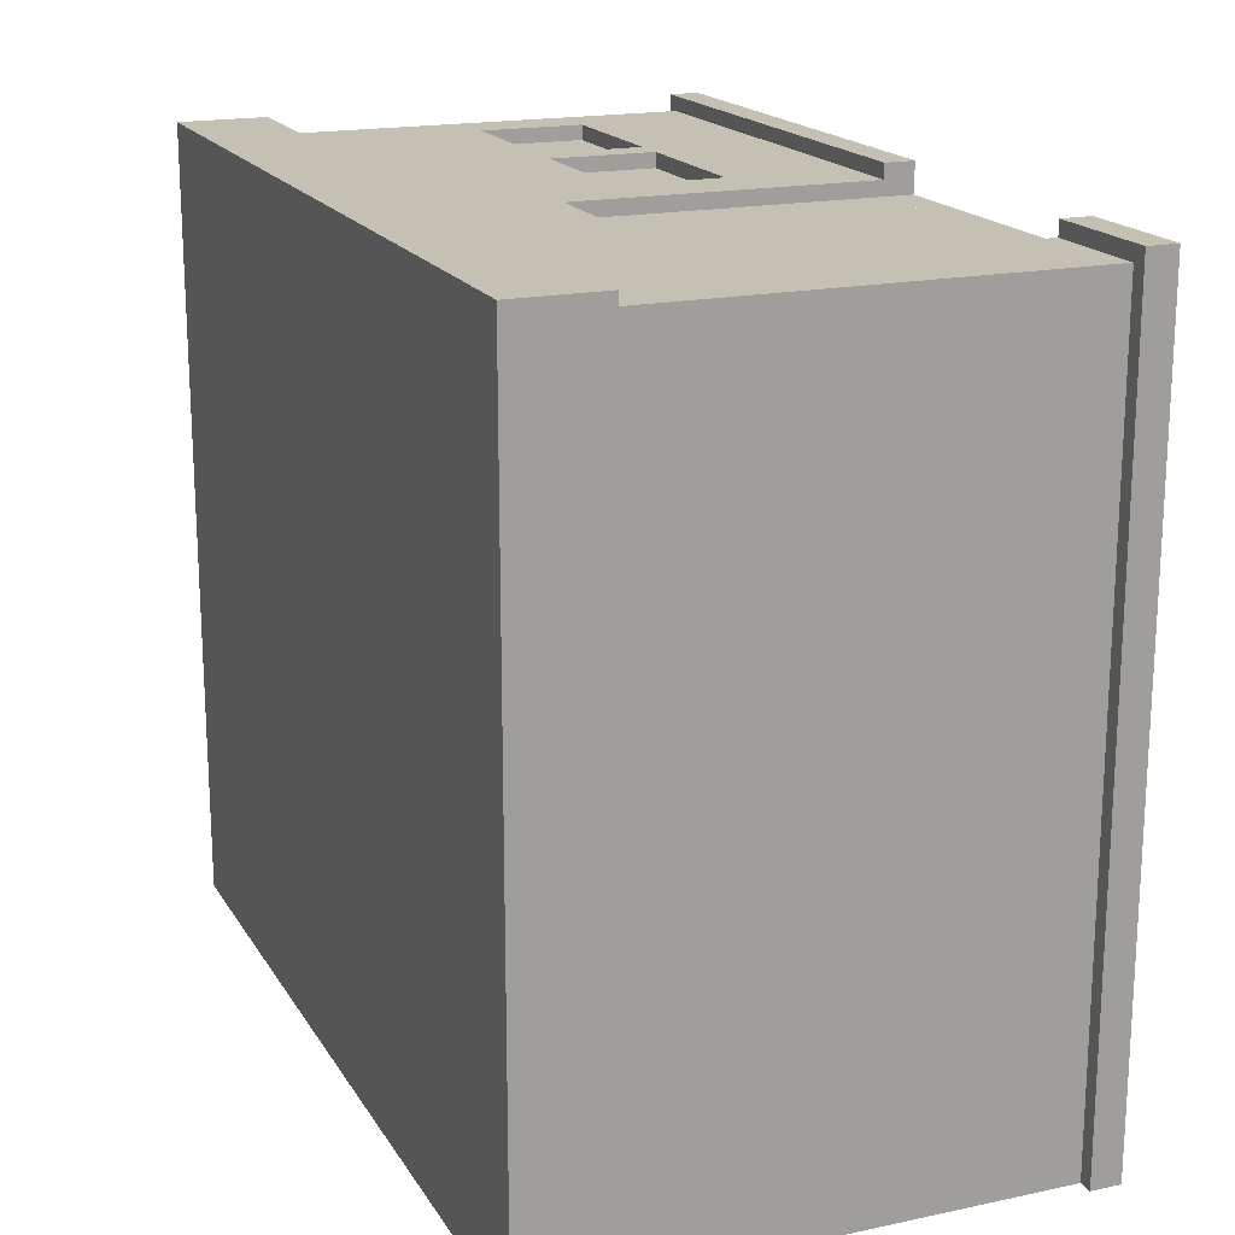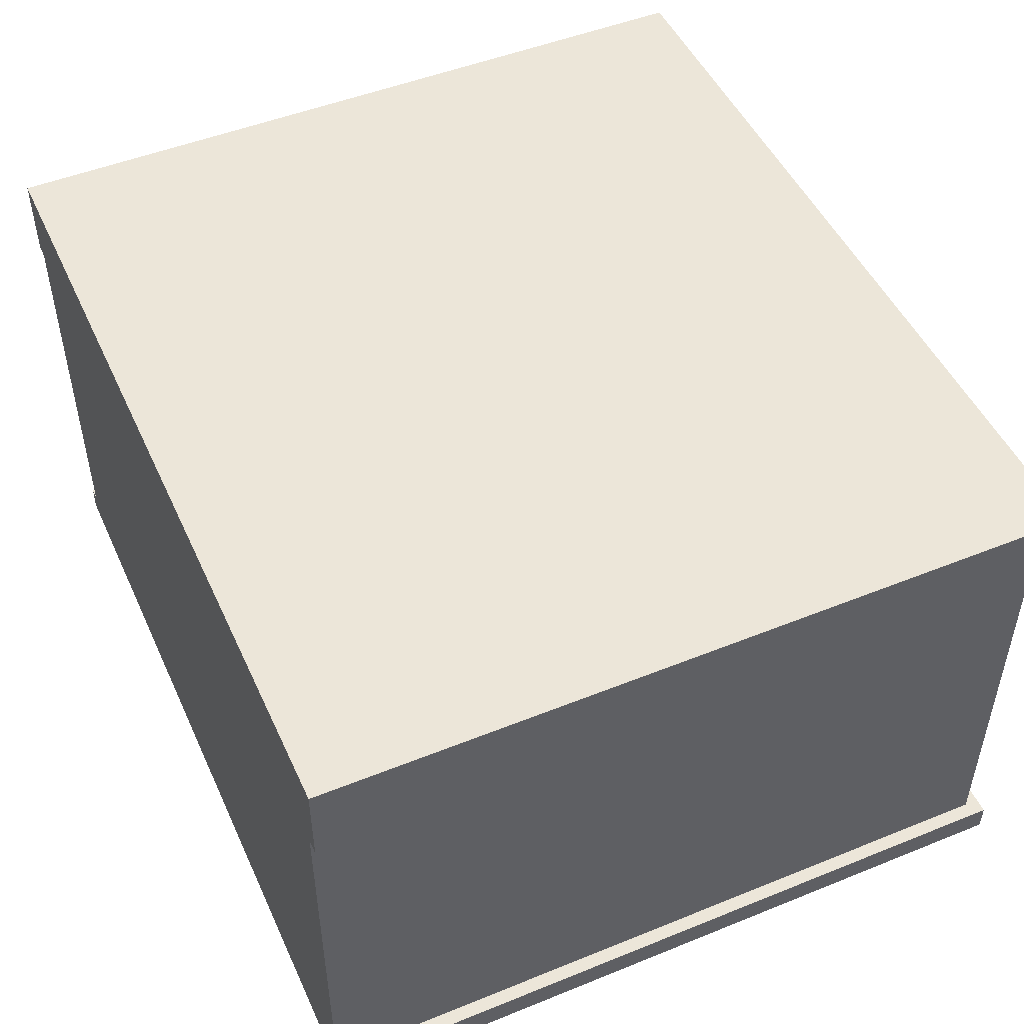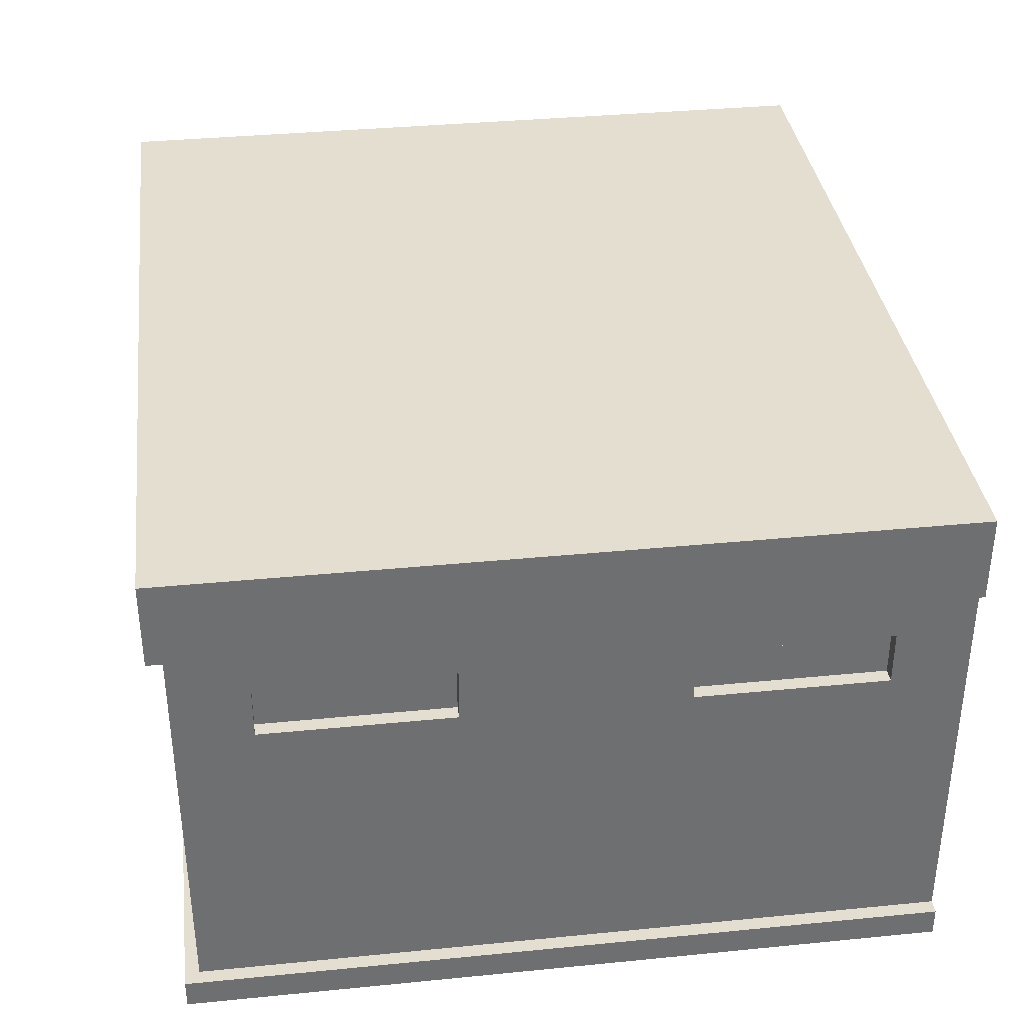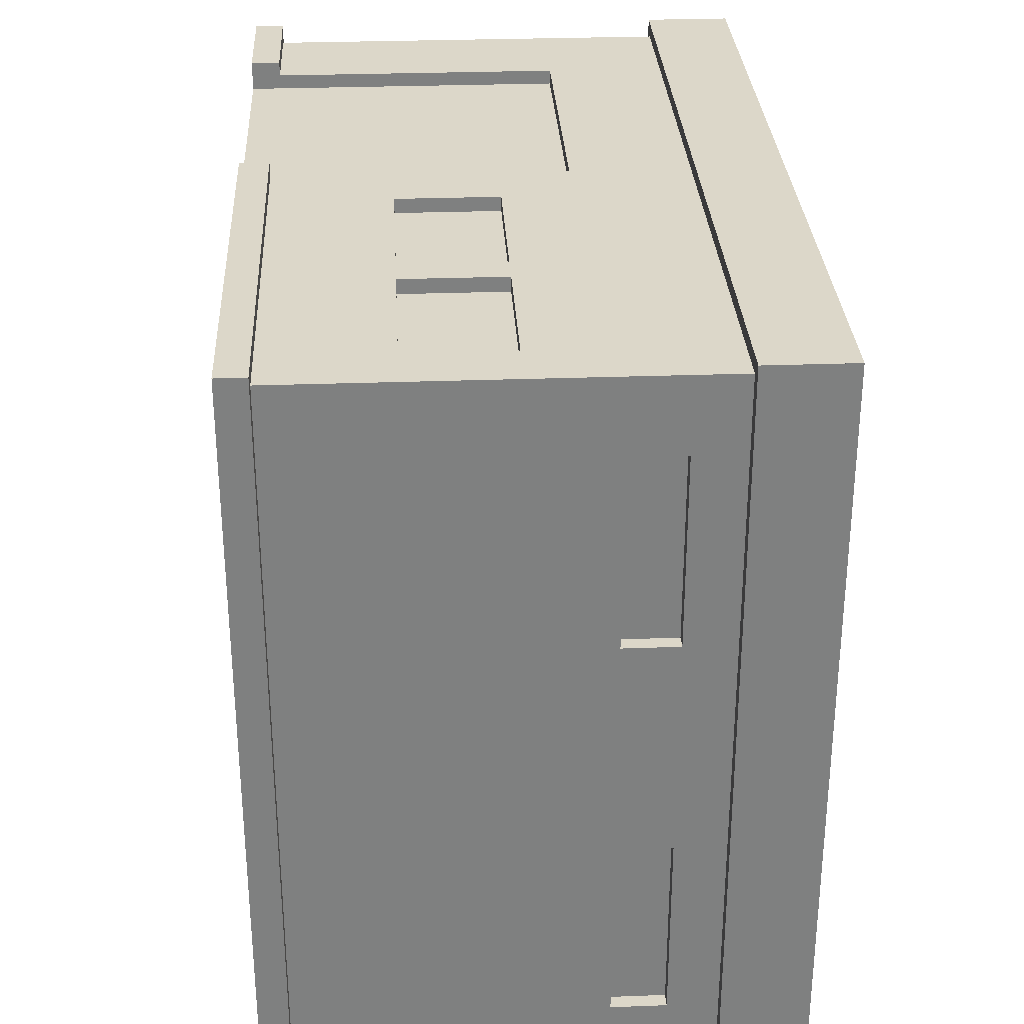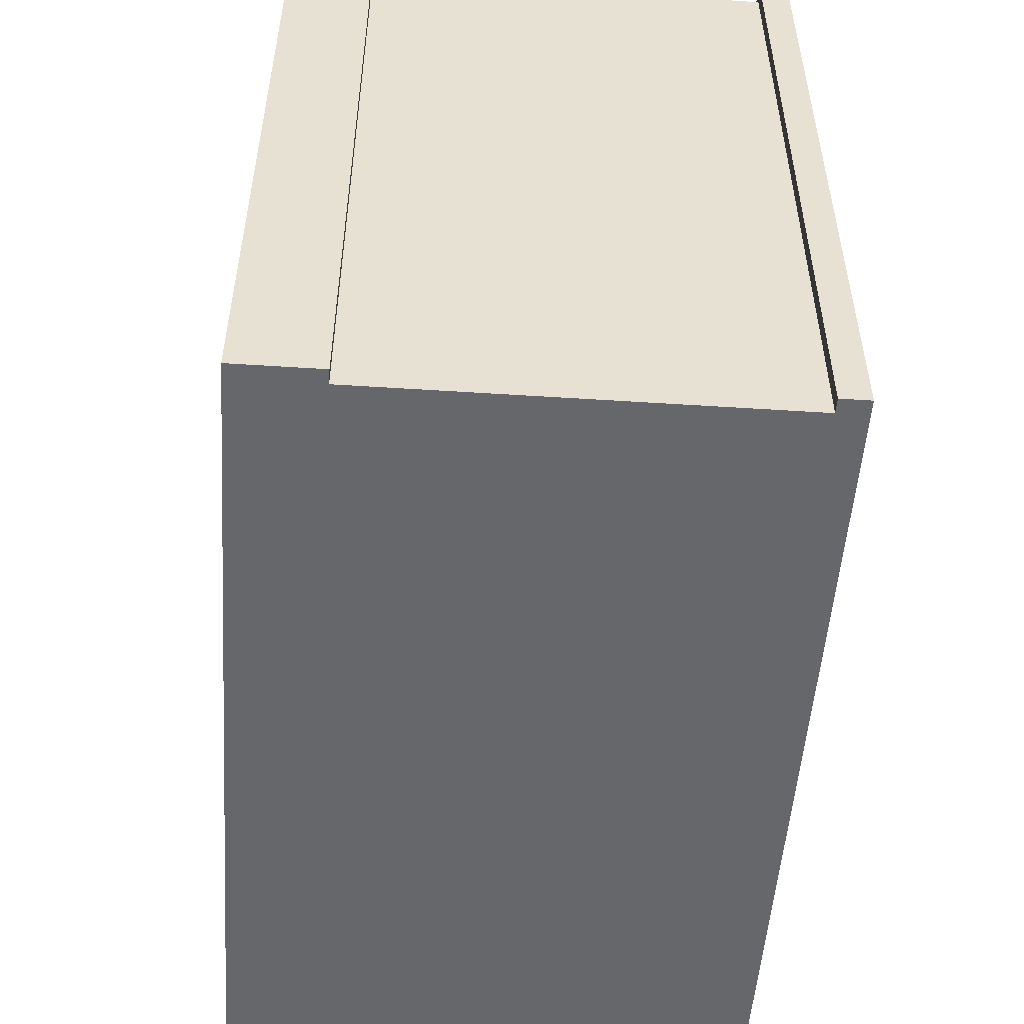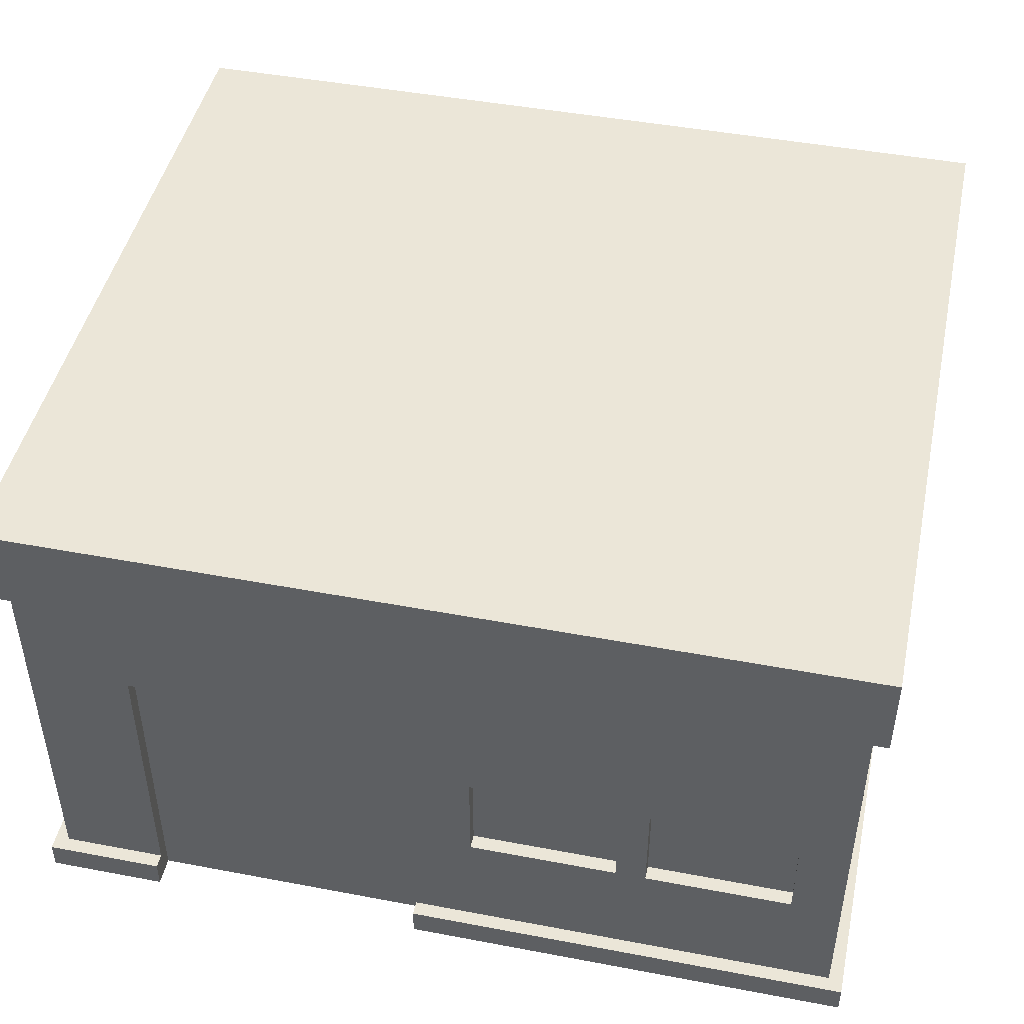
<metadata>
{"format":"obj","ext":"obj","renderer":"f3d","projection":"perspective","resolution":1024,"background":"white","views":[{"elev":18.2,"azim":-112.3,"up":"+Z"},{"elev":49.2,"azim":-114.1,"up":"+Y"},{"elev":35.8,"azim":82.6,"up":"+Y"},{"elev":30.3,"azim":87.0,"up":"+Z"},{"elev":-52.1,"azim":-94.0,"up":"+Z"},{"elev":46.1,"azim":12.2,"up":"+Y"}]}
</metadata>
<code>
v  -83.91 20.83 -304.7
v  -83.91 20.83 -274.9
v  -79.72 20.83 -274.9
v  -79.72 20.83 -304.7
v  -68.37 20.83 -274.9
v  -68.37 20.83 -304.7
v  -65.95 20.83 -274.9
v  -65.95 20.83 -304.7
v  -59.95 20.83 -274.9
v  -59.95 20.83 -304.7
v  -58.73 20.83 -274.9
v  -58.73 20.83 -304.7
v  -52.84 20.83 -274.9
v  -52.84 20.83 -304.7
v  -50.84 20.83 -304.7
v  -50.84 20.83 -274.9
v  -50.27 0 -304.7
v  -50.27 1.165 -304.7
v  -50.27 1.165 -274.4
v  -50.27 0 -274.4
v  -83.91 0 -304.7
v  -83.91 1.165 -304.7
v  -79.72 1.165 -304.7
v  -79.72 0 -304.7
v  -68.37 1.165 -304.7
v  -68.37 0 -304.7
v  -65.95 1.165 -304.7
v  -65.95 0 -304.7
v  -59.95 1.165 -304.7
v  -59.95 0 -304.7
v  -58.73 1.165 -304.7
v  -58.73 0 -304.7
v  -52.84 1.165 -304.7
v  -52.84 0 -304.7
v  -50.84 1.165 -304.7
v  -50.84 0 -304.7
v  -84.49 0 -274.4
v  -84.49 1.165 -274.4
v  -84.49 1.165 -304.7
v  -84.49 0 -304.7
v  -79.72 0 -274.4
v  -79.72 1.165 -274.4
v  -84.49 1.165 -274.4
v  -84.49 0 -274.4
v  -83.91 12.68 -304.7
v  -83.91 17.41 -304.7
v  -79.72 17.41 -304.7
v  -68.37 17.41 -304.7
v  -65.95 17.41 -304.7
v  -59.95 17.41 -304.7
v  -58.73 17.41 -304.7
v  -52.84 17.41 -304.7
v  -50.84 17.41 -304.7
v  -50.84 13.29 -304.7
v  -50.84 9.936 -304.7
v  -50.84 5.902 -304.7
v  -65.95 5.902 -304.7
v  -68.37 5.902 -304.7
v  -83.91 9.936 -304.7
v  -83.91 5.902 -304.7
v  -83.91 17.41 -274.9
v  -83.91 12.68 -274.9
v  -83.91 9.936 -274.9
v  -83.91 5.902 -274.9
v  -83.91 1.165 -274.9
v  -50.27 20.83 -304.7
v  -50.27 20.83 -274.4
v  -50.27 17.41 -274.4
v  -50.27 17.41 -304.7
v  -84.49 20.83 -274.4
v  -84.49 20.83 -304.7
v  -84.49 17.41 -304.7
v  -84.49 17.41 -274.4
v  -84.49 20.83 -274.4
v  -84.49 17.41 -274.4
v  -80.15 17.41 -274.4
v  -80.15 20.83 -274.4
v  -71.79 17.41 -274.4
v  -68.41 17.41 -274.4
v  -68.41 20.83 -274.4
v  -65.9 17.41 -274.4
v  -65.9 20.83 -274.4
v  -59.69 17.41 -274.4
v  -59.69 20.83 -274.4
v  -58.43 17.41 -274.4
v  -58.43 20.83 -274.4
v  -52.33 17.41 -274.4
v  -52.33 20.83 -274.4
v  -50.27 20.83 -274.4
v  -50.27 17.41 -274.4
v  -50.84 17.41 -274.9
v  -52.84 17.41 -274.9
v  -58.73 17.41 -274.9
v  -59.95 17.41 -274.9
v  -65.95 17.41 -274.9
v  -68.37 17.41 -274.9
v  -71.64 17.41 -274.9
v  -79.72 17.41 -274.9
v  -50.84 0 -274.9
v  -50.84 1.165 -274.9
v  -50.27 1.165 -274.4
v  -50.27 0 -274.4
v  -65.95 1.165 -274.9
v  -68.37 1.165 -274.9
v  -68.37 1.165 -274.4
v  -65.9 1.165 -274.4
v  -59.95 1.165 -274.9
v  -52.33 1.165 -274.4
v  -52.84 1.165 -274.9
v  -83.91 0 -274.9
v  -68.37 0 -275.5
v  -68.37 1.165 -275.5
v  -79.72 1.165 -275.5
v  -79.72 0 -275.5
v  -79.72 1.165 -274.9
v  -79.72 1.165 -275.5
v  -68.37 1.165 -275.5
v  -68.37 5.902 -275.5
v  -79.72 5.902 -275.5
v  -68.37 9.936 -275.5
v  -79.72 9.936 -275.5
v  -79.72 12.68 -275.5
v  -68.37 12.68 -275.5
v  -52.33 0 -274.4
v  -58.43 0 -274.4
v  -59.69 0 -274.4
v  -65.9 0 -274.4
v  -68.37 0 -274.4
v  -65.95 5.902 -275.5
v  -59.95 5.902 -275.5
v  -59.95 9.936 -275.5
v  -65.95 9.936 -275.5
v  -58.73 5.902 -275.5
v  -52.84 5.902 -275.5
v  -52.84 9.936 -275.5
v  -58.73 9.936 -275.5
v  -52.84 5.902 -274.9
v  -58.73 5.902 -274.9
v  -59.95 5.902 -274.9
v  -58.73 9.936 -274.9
v  -59.95 9.936 -274.9
v  -50.84 5.902 -274.9
v  -50.84 9.936 -274.9
v  -52.84 9.936 -274.9
v  -50.84 12.68 -274.9
v  -65.95 9.936 -274.9
v  -79.72 5.902 -274.9
v  -79.72 9.936 -274.9
v  -79.72 12.68 -274.9
v  -68.37 12.68 -274.9
v  -68.37 9.936 -274.9
v  -68.37 5.902 -274.9
v  -65.95 5.902 -274.9
v  -68.37 1.165 -274.9
v  -68.37 0 -274.9
v  -79.72 0 -274.9
v  -79.72 1.165 -274.9
v  -51.42 13.29 -285.4
v  -51.42 15.44 -285.4
v  -51.42 15.44 -277.9
v  -51.42 13.29 -277.9
v  -51.42 13.29 -301.8
v  -51.42 15.44 -301.8
v  -51.42 15.44 -294.2
v  -51.42 13.29 -294.2
v  -50.84 15.44 -285.4
v  -50.84 13.29 -285.4
v  -50.84 13.29 -294.2
v  -50.84 15.44 -294.2
v  -50.84 15.44 -301.8
v  -50.84 13.29 -301.8
v  -50.84 13.29 -277.9
v  -50.84 15.44 -277.9
o zoo_storage
g zoo_storage
f 1 2 3
f 4 1 3
f 4 3 5
f 6 4 5
f 6 5 7
f 8 6 7
f 8 7 9
f 10 8 9
f 10 9 11
f 12 10 11
f 12 11 13
f 14 12 13
f 15 14 13
f 16 15 13
f 17 18 19
f 19 20 17
f 21 22 23
f 24 21 23
f 24 23 25
f 26 24 25
f 26 25 27
f 28 26 27
f 28 27 29
f 30 28 29
f 30 29 31
f 32 30 31
f 32 31 33
f 34 32 33
f 34 33 35
f 36 34 35
f 37 38 39
f 39 40 37
f 41 42 43
f 43 44 41
f 45 46 47
f 45 47 48
f 45 48 49
f 45 49 50
f 45 50 51
f 45 51 52
f 52 53 54
f 52 54 55
f 45 52 55
f 45 55 56
f 56 35 33
f 56 33 31
f 29 27 57
f 31 29 57
f 56 31 57
f 45 56 57
f 45 57 58
f 59 45 58
f 60 59 58
f 58 25 23
f 60 58 23
f 22 60 23
f 61 46 45
f 62 61 45
f 62 45 59
f 63 62 59
f 63 59 60
f 64 63 60
f 64 60 22
f 65 64 22
f 66 67 68
f 68 69 66
f 70 71 72
f 72 73 70
f 74 75 76
f 77 74 76
f 77 76 78
f 77 78 79
f 80 77 79
f 80 79 81
f 82 80 81
f 82 81 83
f 84 82 83
f 84 83 85
f 86 84 85
f 86 85 87
f 88 86 87
f 89 88 87
f 90 89 87
f 2 1 71
f 71 70 2
f 66 69 53
f 15 66 53
f 15 53 52
f 14 15 52
f 14 52 51
f 12 14 51
f 12 51 50
f 10 12 50
f 10 50 49
f 8 10 49
f 8 49 48
f 6 8 48
f 6 48 47
f 4 6 47
f 1 4 47
f 1 47 46
f 1 46 72
f 1 72 71
f 46 61 73
f 73 72 46
f 61 2 70
f 70 73 61
f 2 61 75
f 2 75 74
f 2 74 77
f 3 2 77
f 3 77 80
f 5 3 80
f 7 5 80
f 7 80 82
f 9 7 82
f 9 82 84
f 11 9 84
f 11 84 86
f 13 11 86
f 13 86 88
f 16 13 88
f 16 88 89
f 91 90 87
f 92 91 87
f 92 87 85
f 93 92 85
f 93 85 83
f 94 93 83
f 94 83 81
f 95 94 81
f 95 81 79
f 96 95 79
f 97 96 79
f 97 79 78
f 98 97 78
f 98 78 76
f 61 98 76
f 61 76 75
f 91 16 89
f 89 90 91
f 15 16 67
f 67 66 15
f 16 91 68
f 68 67 16
f 91 53 69
f 69 68 91
f 99 100 101
f 101 102 99
f 103 104 105
f 103 105 106
f 107 103 106
f 107 106 108
f 109 107 108
f 100 109 108
f 100 108 101
f 65 110 44
f 44 43 65
f 36 35 18
f 18 17 36
f 35 100 19
f 19 18 35
f 100 99 20
f 20 19 100
f 110 65 38
f 38 37 110
f 65 22 39
f 39 38 65
f 22 21 40
f 40 39 22
f 111 112 113
f 113 114 111
f 43 42 115
f 115 65 43
f 116 117 118
f 119 116 118
f 119 118 120
f 121 119 120
f 122 121 120
f 123 122 120
f 102 101 108
f 124 102 108
f 125 124 108
f 126 125 108
f 126 108 106
f 127 126 106
f 127 106 105
f 128 127 105
f 25 58 57
f 57 27 25
f 129 130 131
f 131 132 129
f 133 134 135
f 135 136 133
f 109 137 138
f 107 109 138
f 139 107 138
f 139 138 140
f 141 139 140
f 109 100 142
f 137 109 142
f 137 142 143
f 144 137 143
f 144 143 145
f 145 91 92
f 144 145 92
f 144 92 93
f 140 144 93
f 140 93 94
f 141 140 94
f 141 94 95
f 146 141 95
f 65 115 147
f 64 65 147
f 64 147 148
f 63 64 148
f 63 148 149
f 62 63 149
f 61 62 149
f 98 61 149
f 98 149 150
f 97 98 150
f 96 97 150
f 95 96 150
f 146 95 150
f 146 150 151
f 146 151 152
f 153 146 152
f 153 152 104
f 153 104 103
f 103 107 139
f 153 103 139
f 146 153 129
f 129 132 146
f 153 139 130
f 130 129 153
f 139 141 131
f 131 130 139
f 141 146 132
f 132 131 141
f 137 144 135
f 135 134 137
f 144 140 136
f 136 135 144
f 140 138 133
f 133 136 140
f 138 137 134
f 134 133 138
f 147 115 116
f 147 116 119
f 148 147 119
f 148 119 121
f 149 148 121
f 149 121 122
f 151 150 123
f 151 123 120
f 152 151 120
f 152 120 118
f 104 152 118
f 104 118 117
f 150 149 122
f 122 123 150
f 128 105 154
f 154 155 128
f 42 41 156
f 156 157 42
f 155 154 112
f 112 111 155
f 157 156 114
f 114 113 157
f 158 159 160
f 160 161 158
f 162 163 164
f 164 165 162
f 166 167 168
f 166 168 169
f 170 171 54
f 170 54 53
f 169 170 53
f 166 169 53
f 166 53 91
f 55 54 167
f 55 167 172
f 56 55 172
f 35 56 172
f 100 35 172
f 142 100 172
f 143 142 172
f 145 143 172
f 145 172 173
f 91 145 173
f 166 91 173
f 172 167 158
f 158 161 172
f 167 166 159
f 159 158 167
f 166 173 160
f 160 159 166
f 173 172 161
f 161 160 173
f 170 169 164
f 164 163 170
f 169 168 165
f 165 164 169
f 168 171 162
f 162 165 168
f 171 170 163
f 163 162 171

</code>
